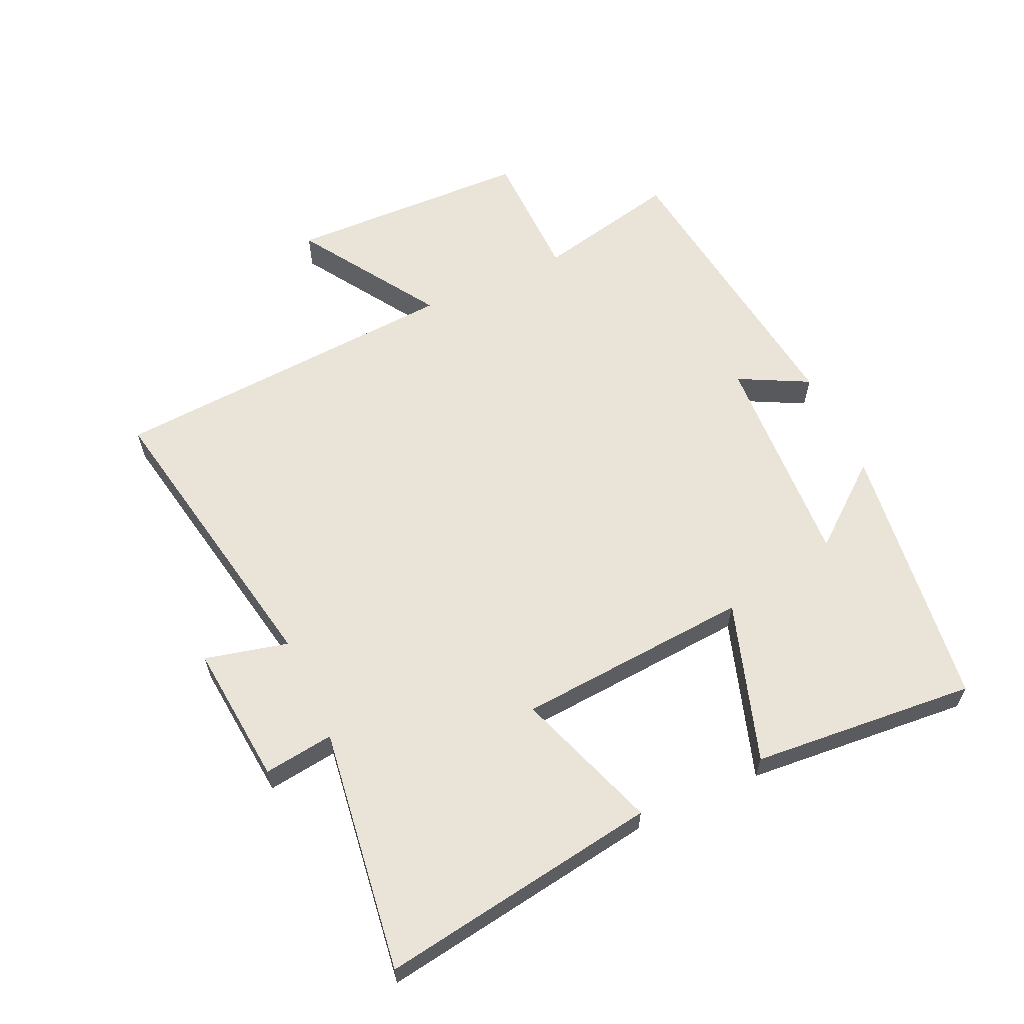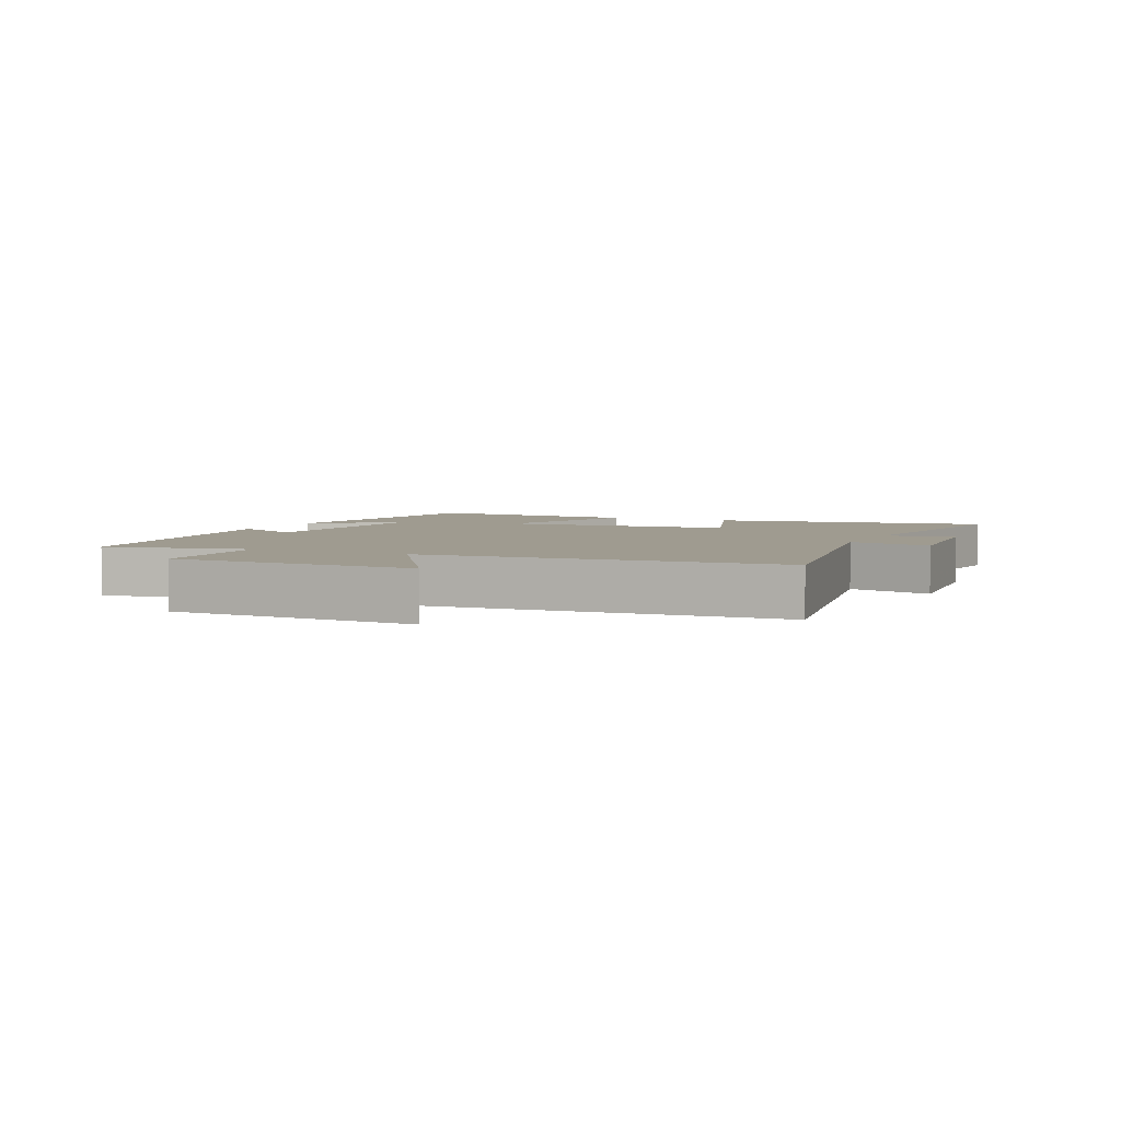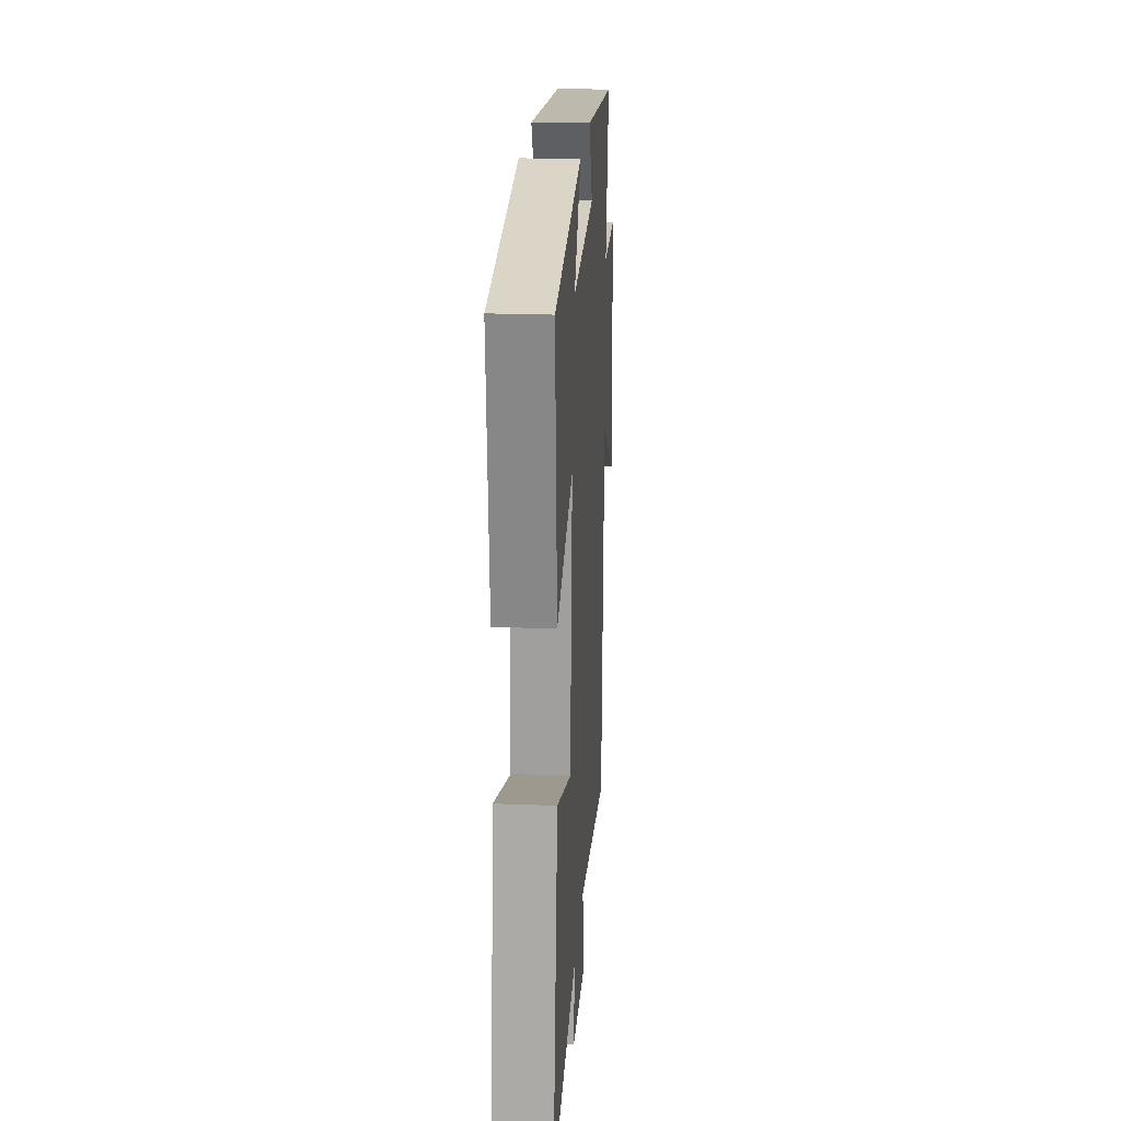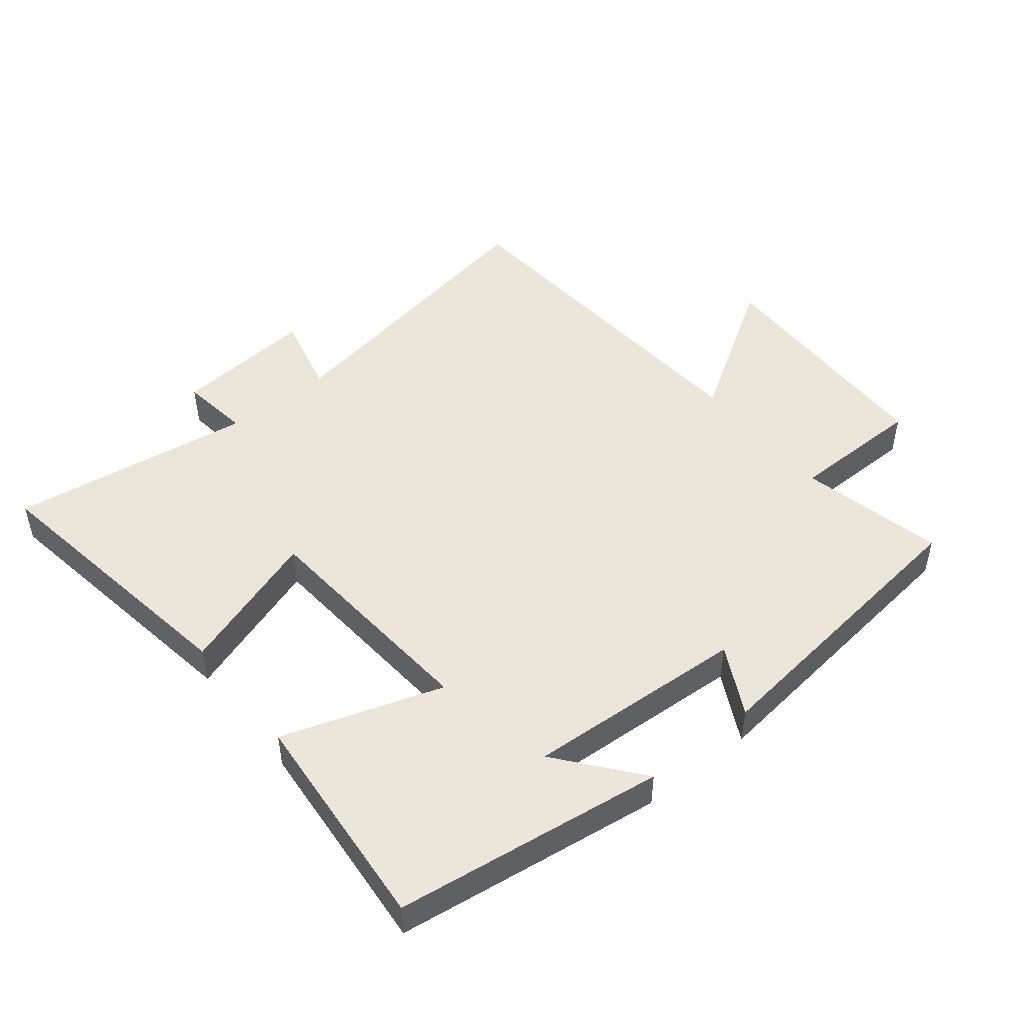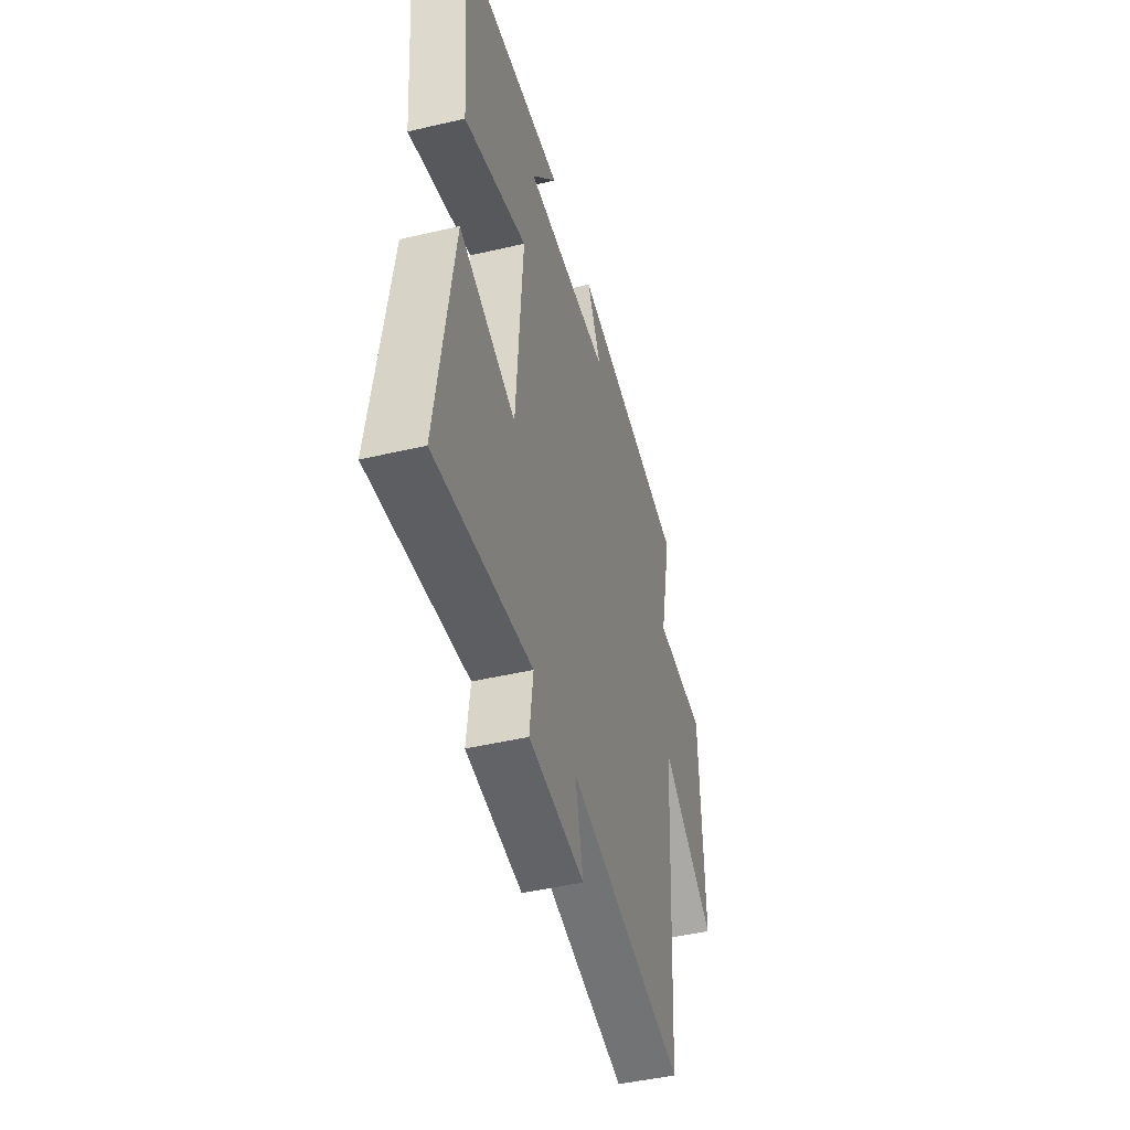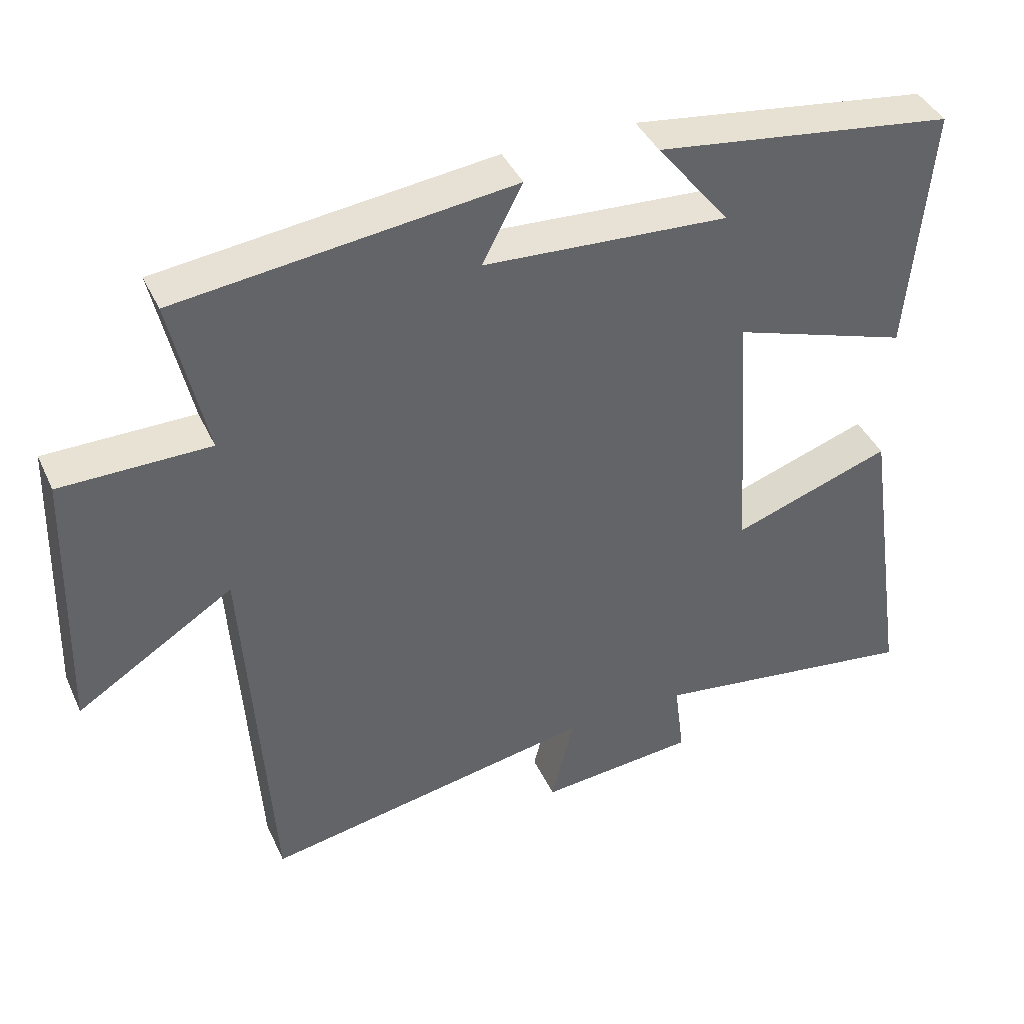
<metadata>
{"format":"obj","ext":"obj","renderer":"f3d","projection":"perspective","resolution":1024,"background":"white","views":[{"elev":60.9,"azim":-114.9,"up":"+Y"},{"elev":4.1,"azim":114.8,"up":"+Y"},{"elev":22.0,"azim":-86.2,"up":"+Z"},{"elev":48.1,"azim":-38.9,"up":"+Y"},{"elev":-46.1,"azim":-75.0,"up":"+Z"},{"elev":40.8,"azim":156.7,"up":"+Z"}]}
</metadata>
<code>
v 0.464 0.07 -0.586
v -0.007 0.07 -0.5
v 0.025 0.07 -0.63
v -0.197 0.07 -0.61
v -0.183 0.07 -0.5
v -0.565 0.07 -0.554
v -0.5 0.07 -0.116
v -0.275 0.07 -0.193
v -0.249 0.07 0.175
v -0.5 0.07 0.092
v -0.531 0.07 0.443
v -0.108 0.07 0.5
v -0.211 0.07 0.371
v 0.135 0.07 0.391
v 0.078 0.07 0.5
v 0.55 0.07 0.443
v 0.5 0.07 0.217
v 0.71 0.07 0.215
v 0.722 0.07 -0.169
v 0.5 0.07 -0.029
v 0.464 0 -0.586
v -0.007 0 -0.5
v 0.025 0 -0.63
v -0.197 0 -0.61
v -0.183 0 -0.5
v -0.565 0 -0.554
v -0.5 0 -0.116
v -0.275 0 -0.193
v -0.249 0 0.175
v -0.5 0 0.092
v -0.531 0 0.443
v -0.108 0 0.5
v -0.211 0 0.371
v 0.135 0 0.391
v 0.078 0 0.5
v 0.55 0 0.443
v 0.5 0 0.217
v 0.71 0 0.215
v 0.722 0 -0.169
v 0.5 0 -0.029
f 17 18 19 20
f 17 20 1 2
f 14 15 16 17
f 13 14 17 2
f 10 11 12 13
f 9 10 13
f 8 9 13 2
f 5 6 7 8
f 5 8 2 3
f 3 4 5
f 40 39 38 37
f 22 21 40 37
f 37 36 35 34
f 22 37 34 33
f 33 32 31 30
f 33 30 29
f 22 33 29 28
f 28 27 26 25
f 23 22 28 25
f 25 24 23
f 1 21 22 2
f 2 22 23 3
f 3 23 24 4
f 4 24 25 5
f 5 25 26 6
f 6 26 27 7
f 7 27 28 8
f 8 28 29 9
f 9 29 30 10
f 10 30 31 11
f 11 31 32 12
f 12 32 33 13
f 13 33 34 14
f 14 34 35 15
f 15 35 36 16
f 16 36 37 17
f 17 37 38 18
f 18 38 39 19
f 19 39 40 20
f 20 40 21 1

</code>
